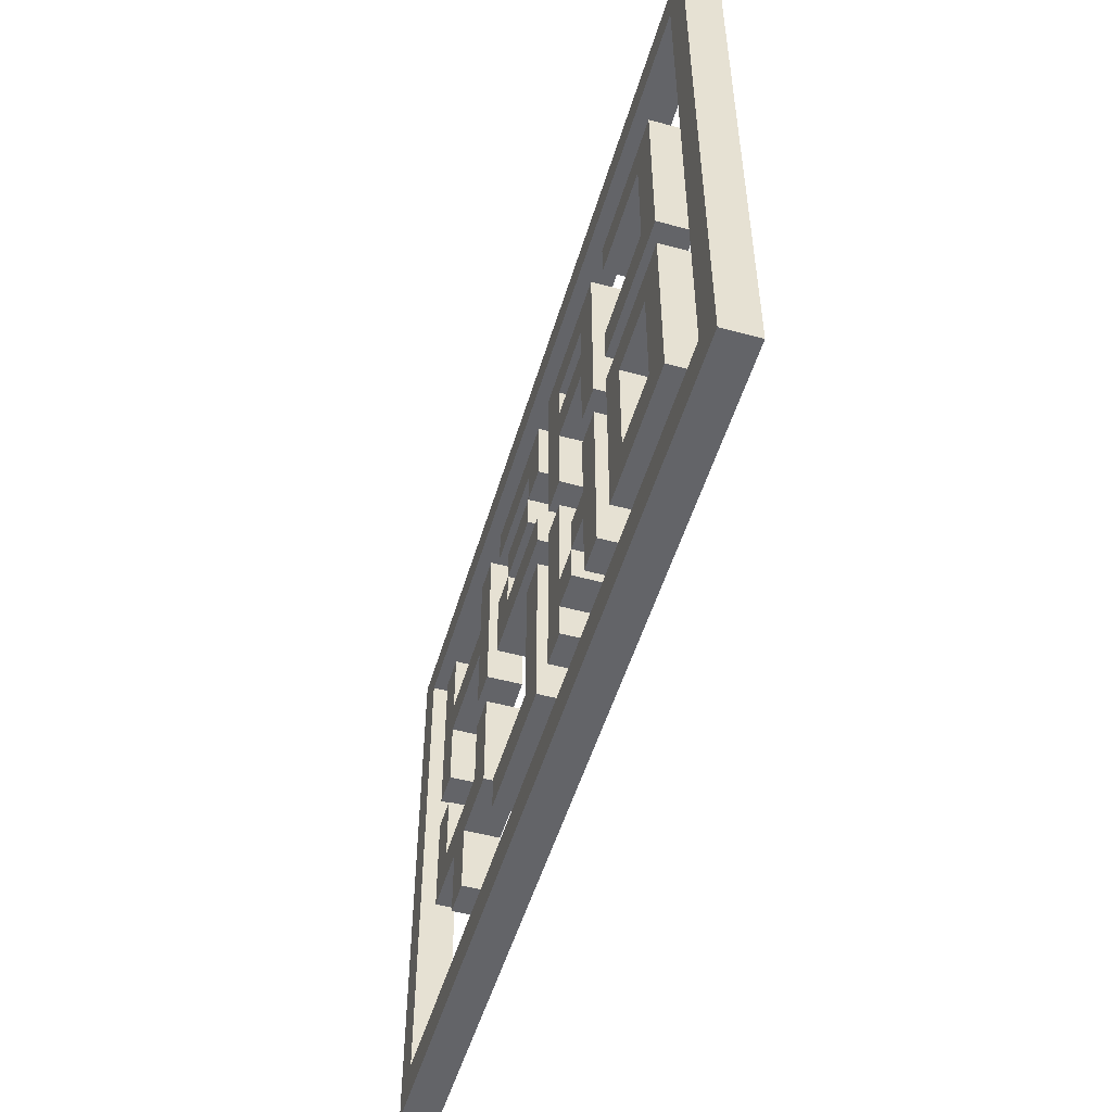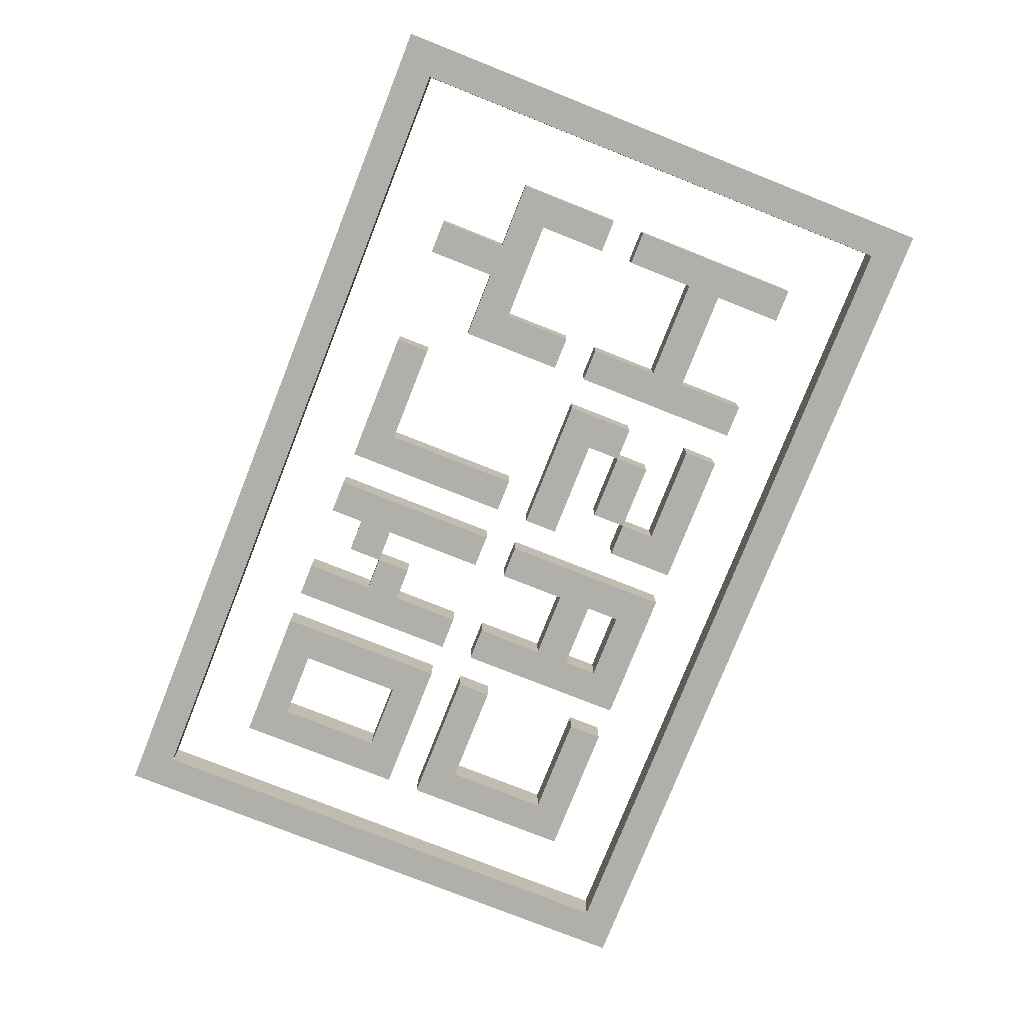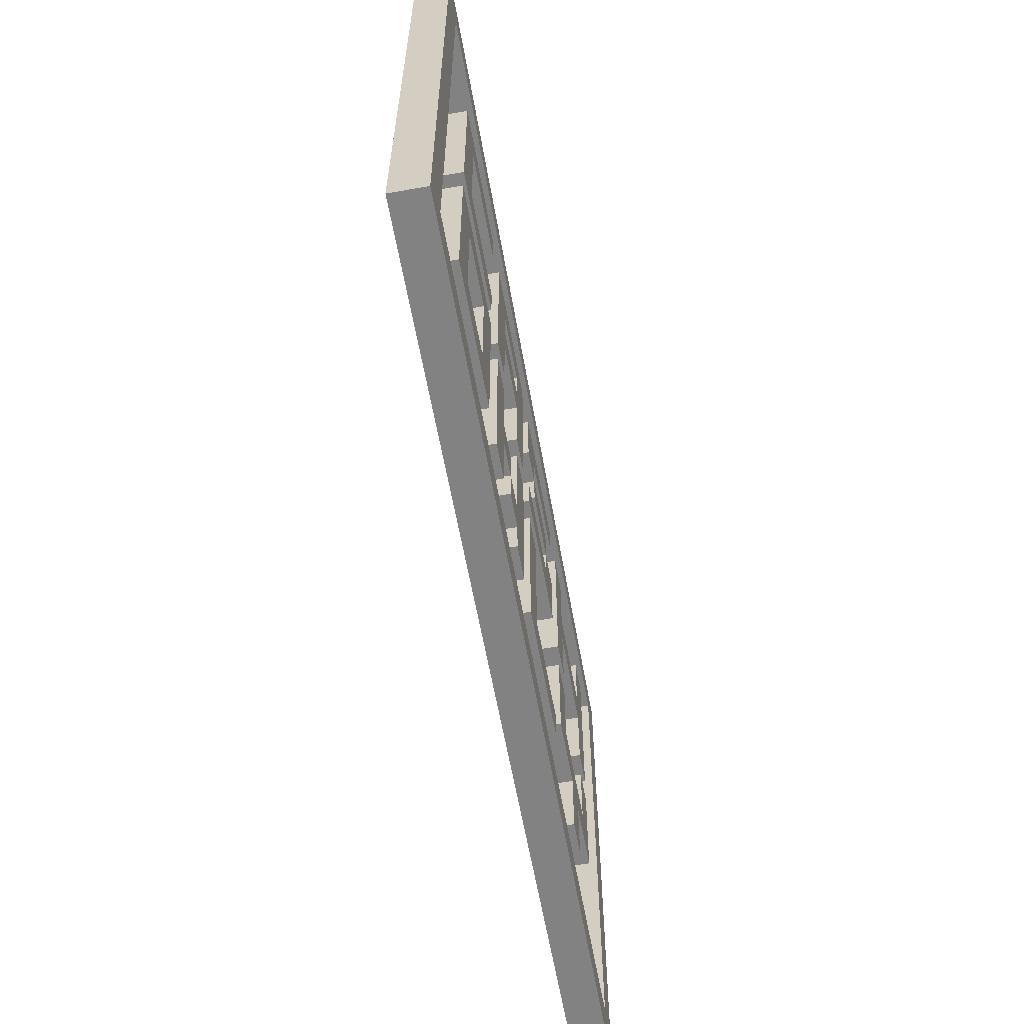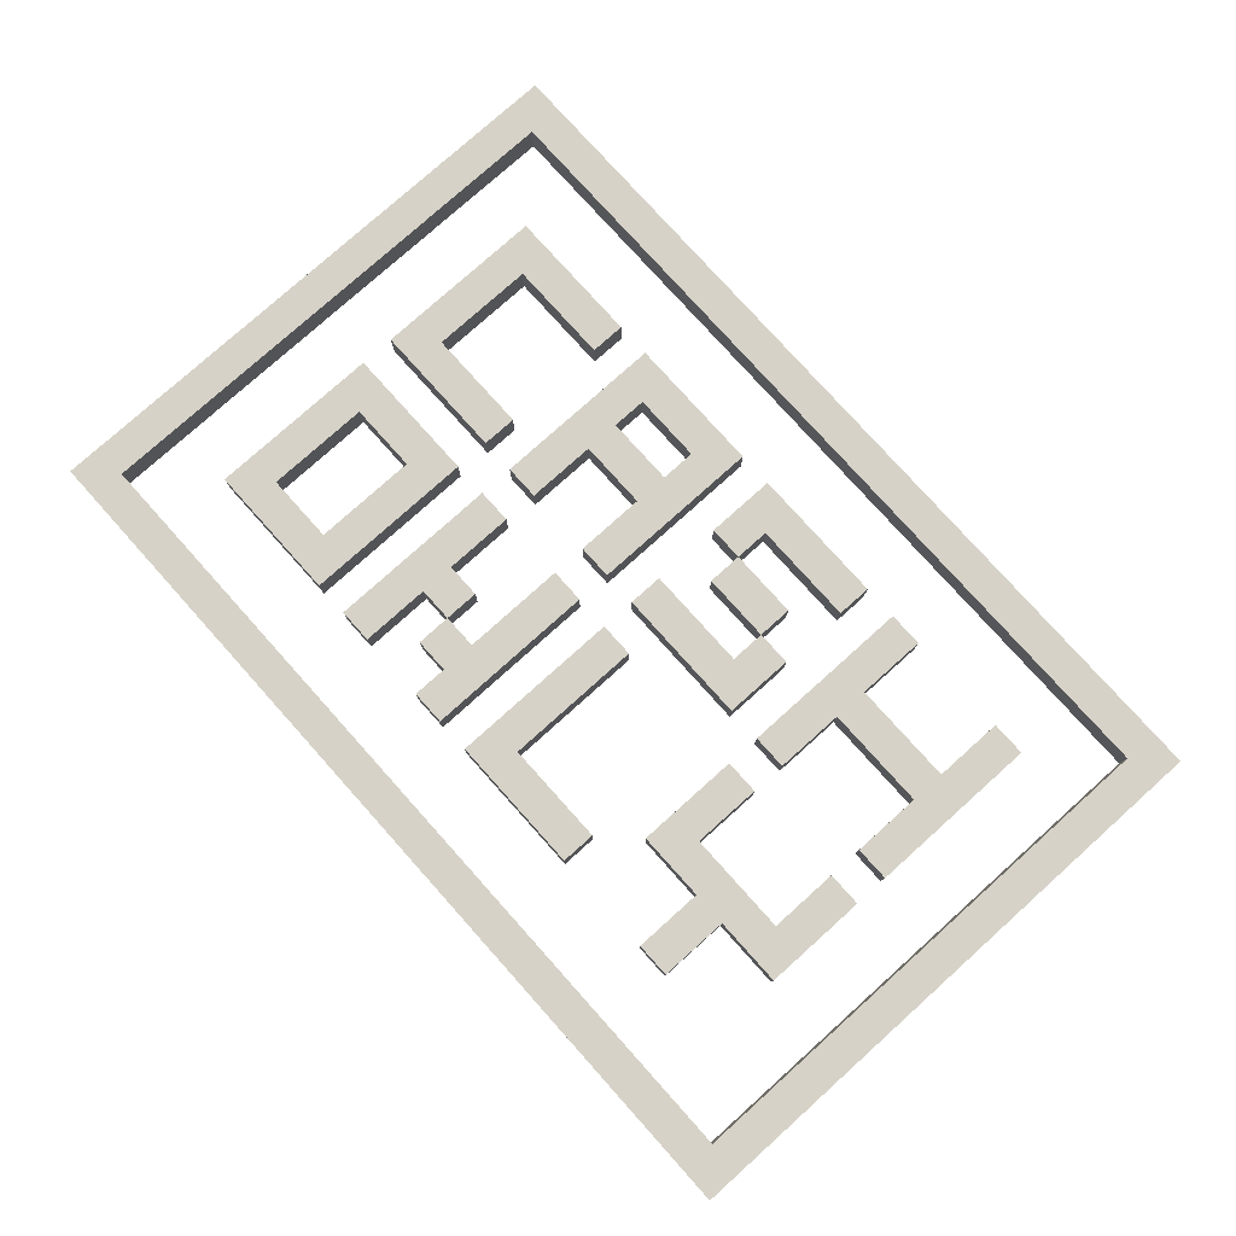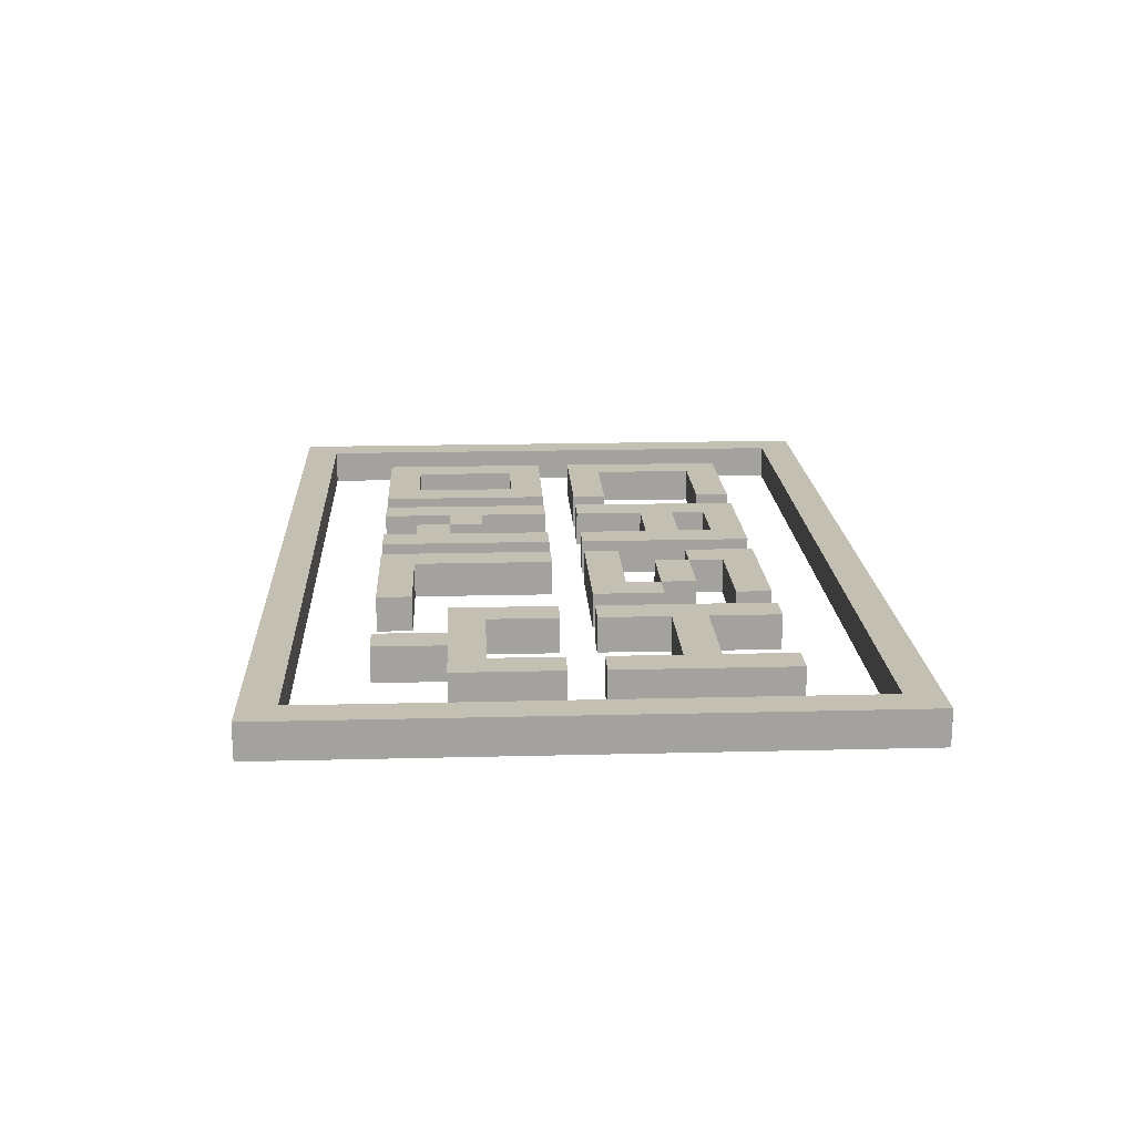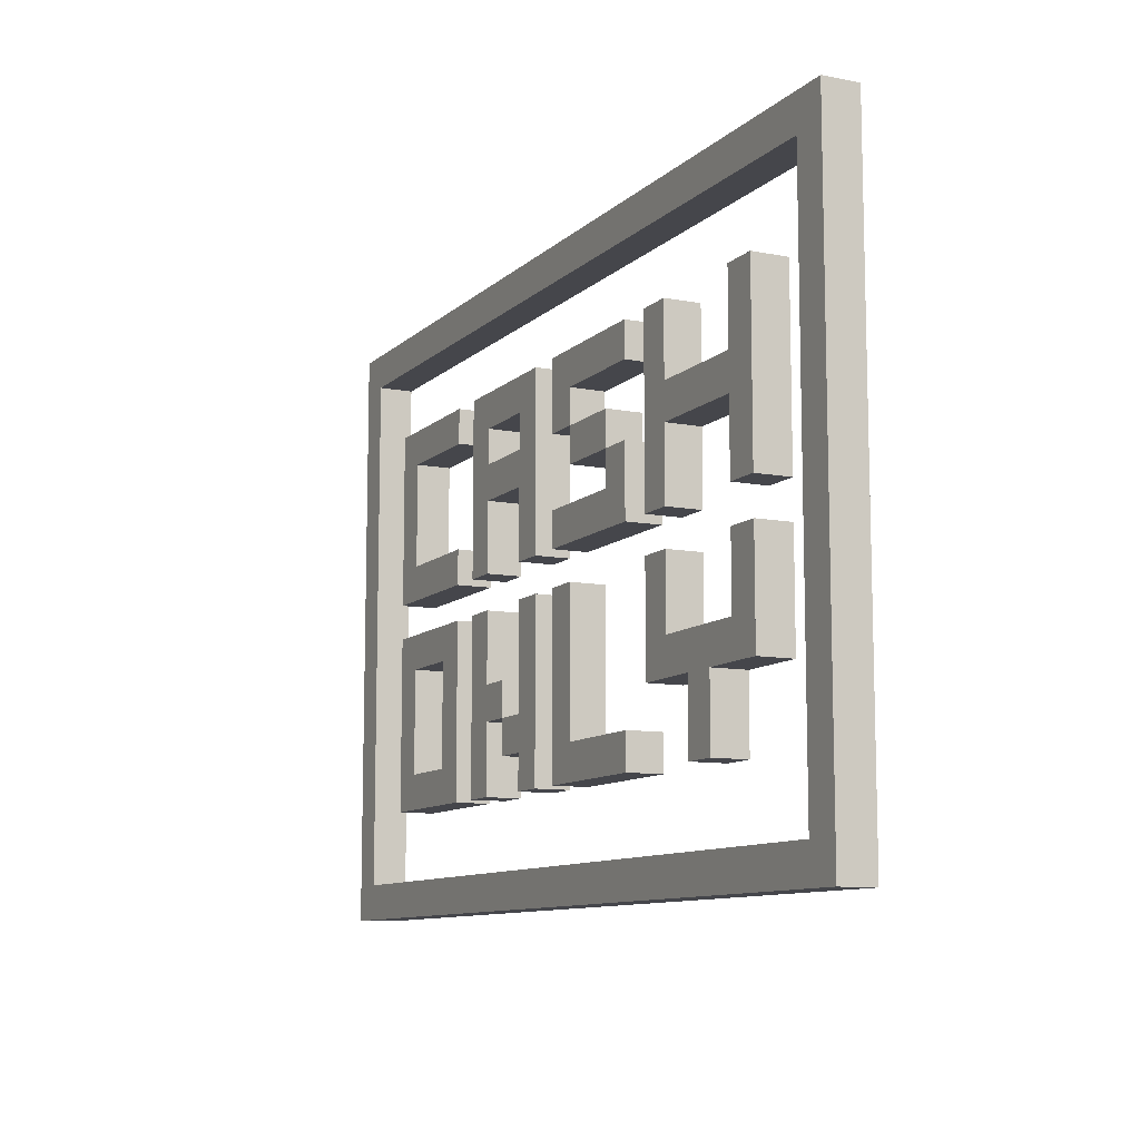
<metadata>
{"format":"obj","ext":"obj","renderer":"f3d","projection":"perspective","resolution":1024,"background":"white","views":[{"elev":-51.3,"azim":-106.4,"up":"+Y"},{"elev":-78.0,"azim":68.4,"up":"+Z"},{"elev":-60.9,"azim":-79.9,"up":"+Y"},{"elev":78.5,"azim":48.1,"up":"+Z"},{"elev":17.7,"azim":87.1,"up":"+Z"},{"elev":-10.1,"azim":63.8,"up":"+Y"}]}
</metadata>
<code>
v -1.5 0.78 -1.2
v -1.5 -0.12 -1.2
v -1.56 -0.12 -1.2
v -1.56 0.78 -1.2
v 0 0.78 -1.2
v 0 -0.12 -1.2
v -0.06 -0.12 -1.2
v -0.06 0.78 -1.2
v -1.32 0.24 -1.2
v -1.32 0.06 -1.2
v -1.38 0.06 -1.2
v -1.38 0.24 -1.2
v -1.32 0.6 -1.2
v -1.32 0.42 -1.2
v -1.38 0.42 -1.2
v -1.38 0.6 -1.2
v -1.14 0.24 -1.2
v -1.14 0.06 -1.2
v -1.2 0.06 -1.2
v -1.2 0.24 -1.2
v -0.84 0.3 -1.2
v -0.84 0.12 -1.2
v -0.9 0.12 -1.2
v -0.9 0.3 -1.2
v -0.72 0.3 -1.2
v -0.72 0.06 -1.2
v -0.78 0.06 -1.2
v -0.78 0.3 -1.2
v -1.02 0.12 -1.2
v -1.02 0 -1.2
v -1.08 0 -1.2
v -1.08 0.12 -1.2
v -1.02 0.3 -1.2
v -1.02 0.18 -1.2
v -1.08 0.18 -1.2
v -1.08 0.3 -1.2
v -1.02 0.48 -1.2
v -1.02 0.36 -1.2
v -1.08 0.36 -1.2
v -1.08 0.48 -1.2
v -0.84 0.48 -1.2
v -0.84 0.36 -1.2
v -0.9 0.36 -1.2
v -0.9 0.48 -1.2
v -0.42 0.3 -1.2
v -0.42 0.18 -1.2
v -0.48 0.18 -1.2
v -0.48 0.3 -1.2
v -0.42 0.48 -1.2
v -0.42 0.36 -1.2
v -0.48 0.36 -1.2
v -0.48 0.48 -1.2
v -0.42 0.66 -1.2
v -0.42 0.54 -1.2
v -0.48 0.54 -1.2
v -0.48 0.66 -1.2
v -0.3 0.12 -1.2
v -0.3 0 -1.2
v -0.36 0 -1.2
v -0.36 0.12 -1.2
v -0.18 0.3 -1.2
v -0.18 0.18 -1.2
v -0.24 0.18 -1.2
v -0.24 0.3 -1.2
v -0.18 0.48 -1.2
v -0.18 0.36 -1.2
v -0.24 0.36 -1.2
v -0.24 0.48 -1.2
v -0.18 0.66 -1.2
v -0.18 0.54 -1.2
v -0.24 0.54 -1.2
v -0.24 0.66 -1.2
v 0 -0.18 -1.2
v -1.56 -0.18 -1.2
v 0 0.84 -1.2
v -1.56 0.84 -1.2
v -0.18 0.12 -1.2
v -0.48 0.12 -1.2
v -1.14 0 -1.2
v -1.38 0 -1.2
v -1.14 0.3 -1.2
v -1.38 0.3 -1.2
v -1.14 0.42 -1.2
v -1.14 0.36 -1.2
v -1.38 0.36 -1.2
v -1.14 0.66 -1.2
v -1.14 0.6 -1.2
v -1.38 0.66 -1.2
v -0.84 0.54 -1.2
v -1.08 0.54 -1.2
v -0.84 0.66 -1.2
v -0.84 0.6 -1.2
v -1.08 0.6 -1.2
v -1.08 0.66 -1.2
v -0.54 0.06 -1.2
v -0.54 0 -1.2
v -0.78 0 -1.2
v -0.54 0.42 -1.2
v -0.54 0.36 -1.2
v -0.78 0.36 -1.2
v -0.78 0.42 -1.2
v -0.54 0.66 -1.2
v -0.54 0.6 -1.2
v -0.78 0.6 -1.2
v -0.78 0.66 -1.2
v -0.96 0.18 -1.2
v -0.96 0.12 -1.2
v -0.84 0.06 -1.2
v -0.96 0.06 -1.2
v -0.6 0.54 -1.2
v -0.6 0.48 -1.2
v -0.72 0.48 -1.2
v -0.72 0.54 -1.2
v -1.02 0.6 -1.2
v -1.02 0.54 -1.2
v -0.84 0 -1.2
v -0.9 0 -1.2
v -0.9 0.06 -1.2
v -0.9 0.54 -1.2
v -0.9 0.6 -1.2
v -0.72 0.6 -1.2
v -0.78 0.54 -1.2
v -0.54 0.48 -1.2
v -0.6 0.42 -1.2
v -1.56 0.78 -1.14
v -1.56 -0.12 -1.14
v -1.5 -0.12 -1.14
v -1.5 0.78 -1.14
v -0.06 0.78 -1.14
v -0.06 -0.12 -1.14
v 0 -0.12 -1.14
v 0 0.78 -1.14
v -1.38 0.24 -1.14
v -1.38 0.06 -1.14
v -1.32 0.06 -1.14
v -1.32 0.24 -1.14
v -1.38 0.6 -1.14
v -1.38 0.42 -1.14
v -1.32 0.42 -1.14
v -1.32 0.6 -1.14
v -1.2 0.24 -1.14
v -1.2 0.06 -1.14
v -1.14 0.06 -1.14
v -1.14 0.24 -1.14
v -0.9 0.3 -1.14
v -0.9 0.12 -1.14
v -0.84 0.12 -1.14
v -0.84 0.3 -1.14
v -0.78 0.3 -1.14
v -0.78 0.06 -1.14
v -0.72 0.06 -1.14
v -0.72 0.3 -1.14
v -1.08 0.12 -1.14
v -1.08 0 -1.14
v -1.02 0 -1.14
v -1.02 0.12 -1.14
v -1.08 0.3 -1.14
v -1.08 0.18 -1.14
v -1.02 0.18 -1.14
v -1.02 0.3 -1.14
v -1.08 0.48 -1.14
v -1.08 0.36 -1.14
v -1.02 0.36 -1.14
v -1.02 0.48 -1.14
v -0.9 0.48 -1.14
v -0.9 0.36 -1.14
v -0.84 0.36 -1.14
v -0.84 0.48 -1.14
v -0.48 0.3 -1.14
v -0.48 0.18 -1.14
v -0.42 0.18 -1.14
v -0.42 0.3 -1.14
v -0.48 0.48 -1.14
v -0.48 0.36 -1.14
v -0.42 0.36 -1.14
v -0.42 0.48 -1.14
v -0.48 0.66 -1.14
v -0.48 0.54 -1.14
v -0.42 0.54 -1.14
v -0.42 0.66 -1.14
v -0.36 0.12 -1.14
v -0.36 0 -1.14
v -0.3 0 -1.14
v -0.3 0.12 -1.14
v -0.24 0.3 -1.14
v -0.24 0.18 -1.14
v -0.18 0.18 -1.14
v -0.18 0.3 -1.14
v -0.24 0.48 -1.14
v -0.24 0.36 -1.14
v -0.18 0.36 -1.14
v -0.18 0.48 -1.14
v -0.24 0.66 -1.14
v -0.24 0.54 -1.14
v -0.18 0.54 -1.14
v -0.18 0.66 -1.14
v -1.56 -0.18 -1.14
v 0 -0.18 -1.14
v -1.56 0.84 -1.14
v 0 0.84 -1.14
v -0.48 0.12 -1.14
v -0.18 0.12 -1.14
v -1.38 0 -1.14
v -1.14 0 -1.14
v -1.38 0.3 -1.14
v -1.14 0.3 -1.14
v -1.38 0.36 -1.14
v -1.14 0.36 -1.14
v -1.14 0.42 -1.14
v -1.38 0.66 -1.14
v -1.14 0.6 -1.14
v -1.14 0.66 -1.14
v -1.08 0.54 -1.14
v -0.84 0.54 -1.14
v -1.08 0.66 -1.14
v -1.08 0.6 -1.14
v -0.84 0.6 -1.14
v -0.84 0.66 -1.14
v -0.78 0 -1.14
v -0.54 0 -1.14
v -0.54 0.06 -1.14
v -0.78 0.42 -1.14
v -0.78 0.36 -1.14
v -0.54 0.36 -1.14
v -0.54 0.42 -1.14
v -0.78 0.66 -1.14
v -0.78 0.6 -1.14
v -0.54 0.6 -1.14
v -0.54 0.66 -1.14
v -0.96 0.12 -1.14
v -0.96 0.18 -1.14
v -0.96 0.06 -1.14
v -0.84 0.06 -1.14
v -0.72 0.54 -1.14
v -0.72 0.48 -1.14
v -0.6 0.48 -1.14
v -0.6 0.54 -1.14
v -1.02 0.54 -1.14
v -1.02 0.6 -1.14
v -0.9 0.06 -1.14
v -0.9 0 -1.14
v -0.84 0 -1.14
v -0.9 0.6 -1.14
v -0.9 0.54 -1.14
v -0.78 0.54 -1.14
v -0.72 0.6 -1.14
v -0.6 0.42 -1.14
v -0.54 0.48 -1.14
g NeonSign_PixelCashOnly_Framed
f 1 2 3 4
f 5 6 7 8
f 9 10 11 12
f 13 14 15 16
f 17 18 19 20
f 21 22 23 24
f 25 26 27 28
f 29 30 31 32
f 33 34 35 36
f 37 38 39 40
f 41 42 43 44
f 45 46 47 48
f 49 50 51 52
f 53 54 55 56
f 57 58 59 60
f 61 62 63 64
f 65 66 67 68
f 69 70 71 72
f 6 73 74 3
f 75 5 4 76
f 62 77 78 47
f 70 65 52 55
f 18 79 80 11
f 81 17 12 82
f 83 84 85 15
f 86 87 16 88
f 89 41 40 90
f 91 92 93 94
f 95 96 97 27
f 98 99 100 101
f 102 103 104 105
f 106 107 32 35
f 22 108 109 107
f 110 111 112 113
f 114 115 90 93
f 108 116 117 118
f 92 89 119 120
f 121 113 122 104
f 123 98 124 111
f 125 126 127 128
f 129 130 131 132
f 133 134 135 136
f 137 138 139 140
f 141 142 143 144
f 145 146 147 148
f 149 150 151 152
f 153 154 155 156
f 157 158 159 160
f 161 162 163 164
f 165 166 167 168
f 169 170 171 172
f 173 174 175 176
f 177 178 179 180
f 181 182 183 184
f 185 186 187 188
f 189 190 191 192
f 193 194 195 196
f 126 197 198 131
f 199 125 132 200
f 170 201 202 187
f 178 173 192 195
f 134 203 204 143
f 205 133 144 206
f 138 207 208 209
f 210 137 211 212
f 213 161 168 214
f 215 216 217 218
f 150 219 220 221
f 222 223 224 225
f 226 227 228 229
f 158 153 230 231
f 230 232 233 147
f 234 235 236 237
f 216 213 238 239
f 240 241 242 233
f 243 244 214 217
f 227 245 234 246
f 236 247 225 248
f 76 74 197 199
f 8 7 130 129
f 82 80 203 205
f 88 85 207 210
f 36 31 154 157
f 94 39 162 215
f 28 97 219 149
f 56 51 174 177
f 20 19 142 141
f 24 23 146 145
f 48 78 201 169
f 44 43 166 165
f 105 122 245 226
f 60 59 182 181
f 64 63 186 185
f 68 67 190 189
f 72 71 194 193
f 107 109 232 230
f 118 117 241 240
f 120 119 244 243
f 101 100 223 222
f 113 112 235 234
f 111 124 247 236
f 200 198 73 75
f 128 127 2 1
f 206 204 79 81
f 148 242 116 21
f 218 167 42 91
f 196 191 66 69
f 136 135 10 9
f 140 139 14 13
f 152 151 26 25
f 188 202 77 61
f 156 155 30 29
f 160 159 34 33
f 164 163 38 37
f 248 224 99 123
f 172 171 46 45
f 176 175 50 49
f 180 179 54 53
f 184 183 58 57
f 209 208 84 83
f 212 211 87 86
f 239 238 115 114
f 231 230 107 106
f 246 234 113 121
f 237 236 111 110
f 221 220 96 95
f 229 228 103 102
f 76 199 200 75
f 2 127 130 7
f 82 205 206 81
f 88 210 212 86
f 14 139 209 83
f 94 215 218 91
f 101 222 247 124
f 105 226 229 102
f 26 151 221 95
f 46 171 186 63
f 54 179 194 71
f 10 135 142 19
f 115 238 244 119
f 113 234 237 110
f 36 157 160 33
f 34 159 231 106
f 107 230 146 23
f 24 145 148 21
f 28 149 152 25
f 111 236 248 123
f 48 169 172 45
f 56 177 180 53
f 64 185 188 61
f 72 193 196 69
f 197 74 73 198
f 128 1 8 129
f 203 80 79 204
f 207 85 84 208
f 140 13 87 211
f 219 97 96 220
f 223 100 99 224
f 246 121 103 228
f 176 49 68 189
f 136 9 20 141
f 164 37 44 165
f 239 114 120 243
f 235 112 111 236
f 201 78 60 181
f 184 57 77 202
f 154 31 30 155
f 162 39 38 163
f 156 29 107 230
f 232 109 118 240
f 241 117 116 242
f 166 43 42 167
f 245 122 113 234
f 174 51 50 175
f 182 59 58 183
f 190 67 66 191

</code>
